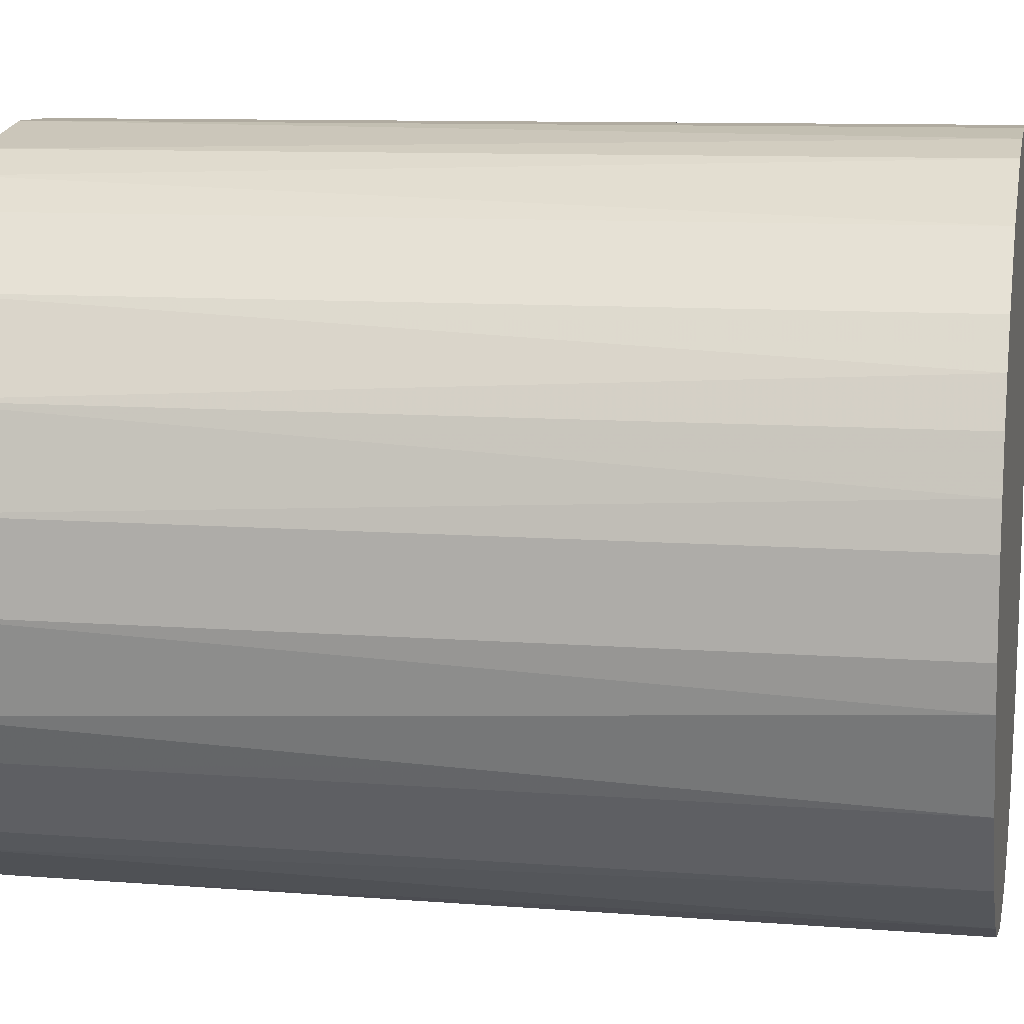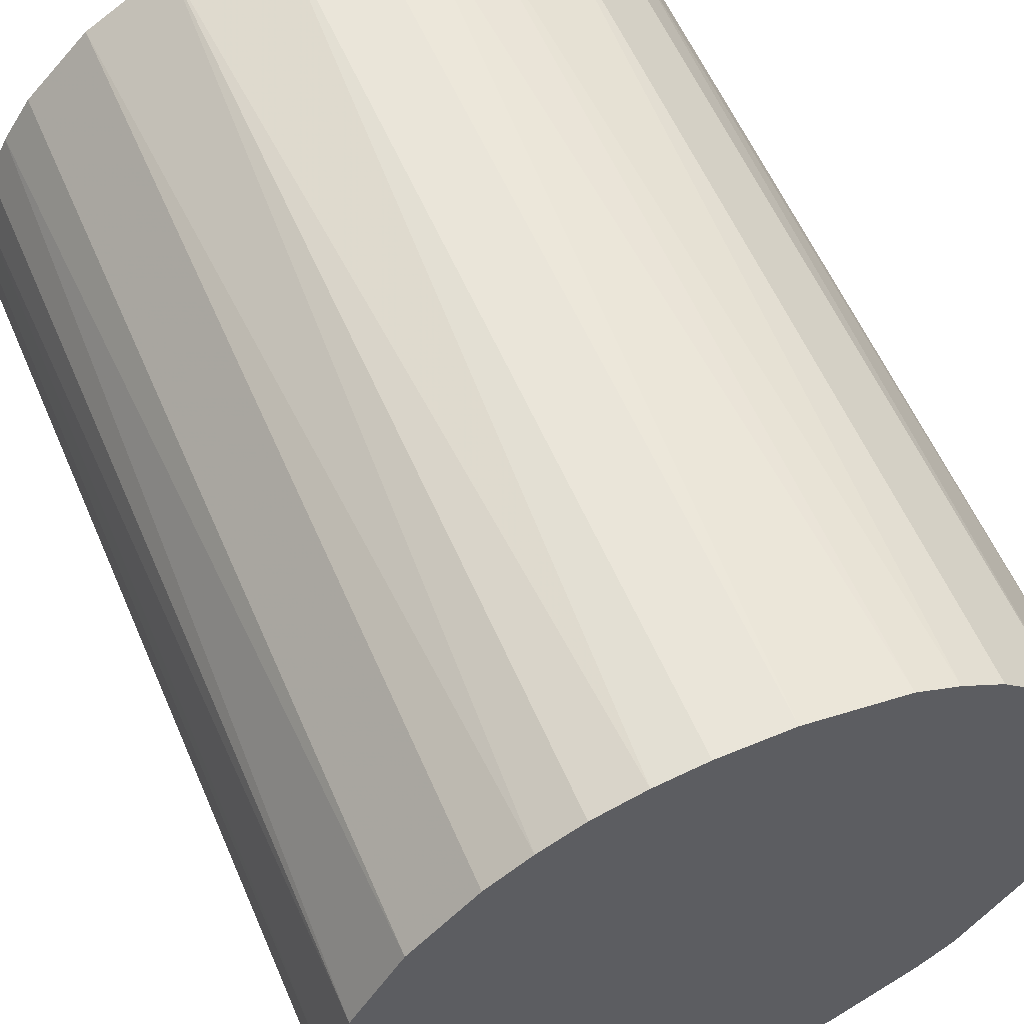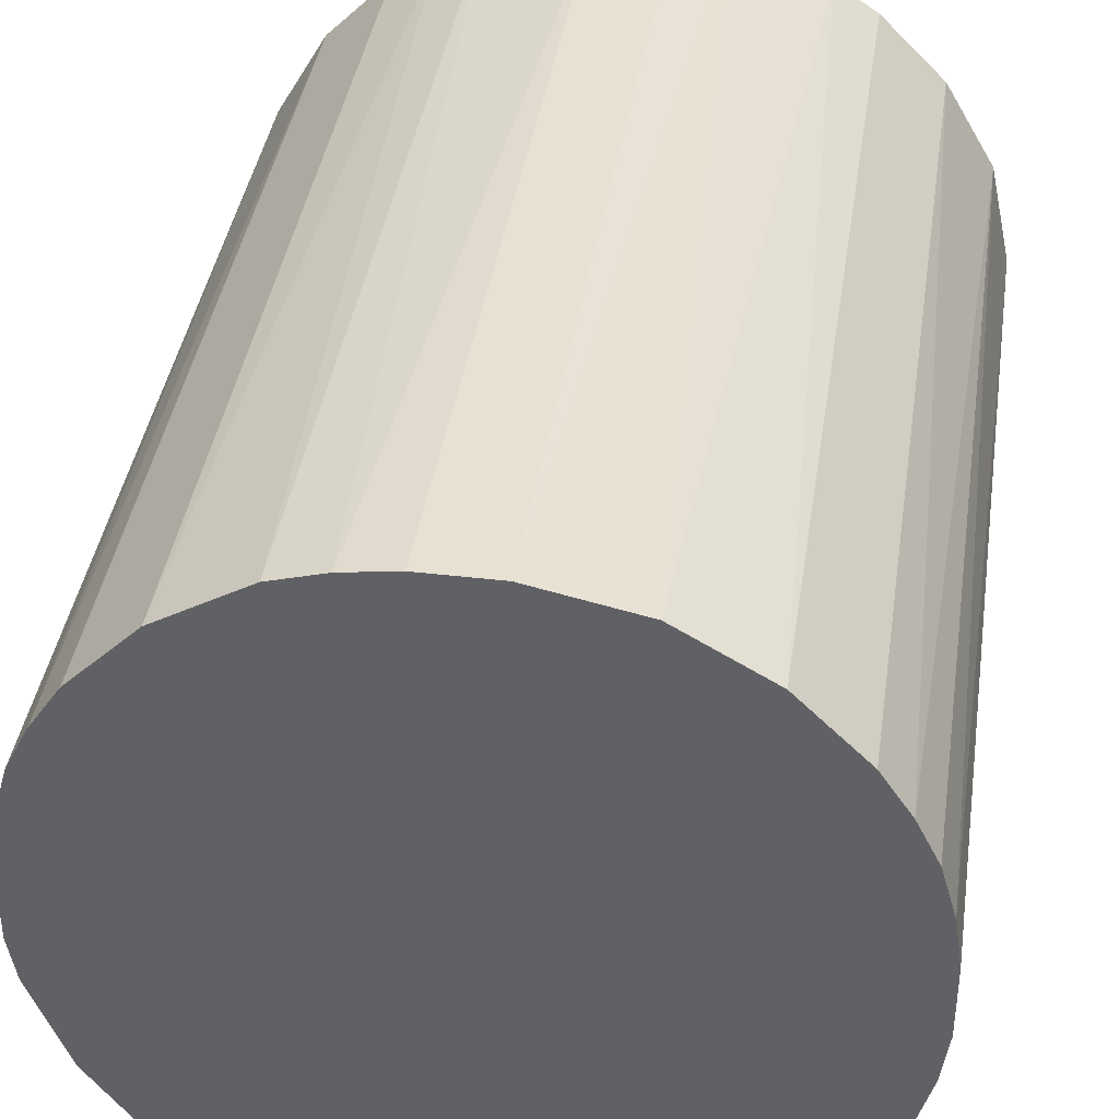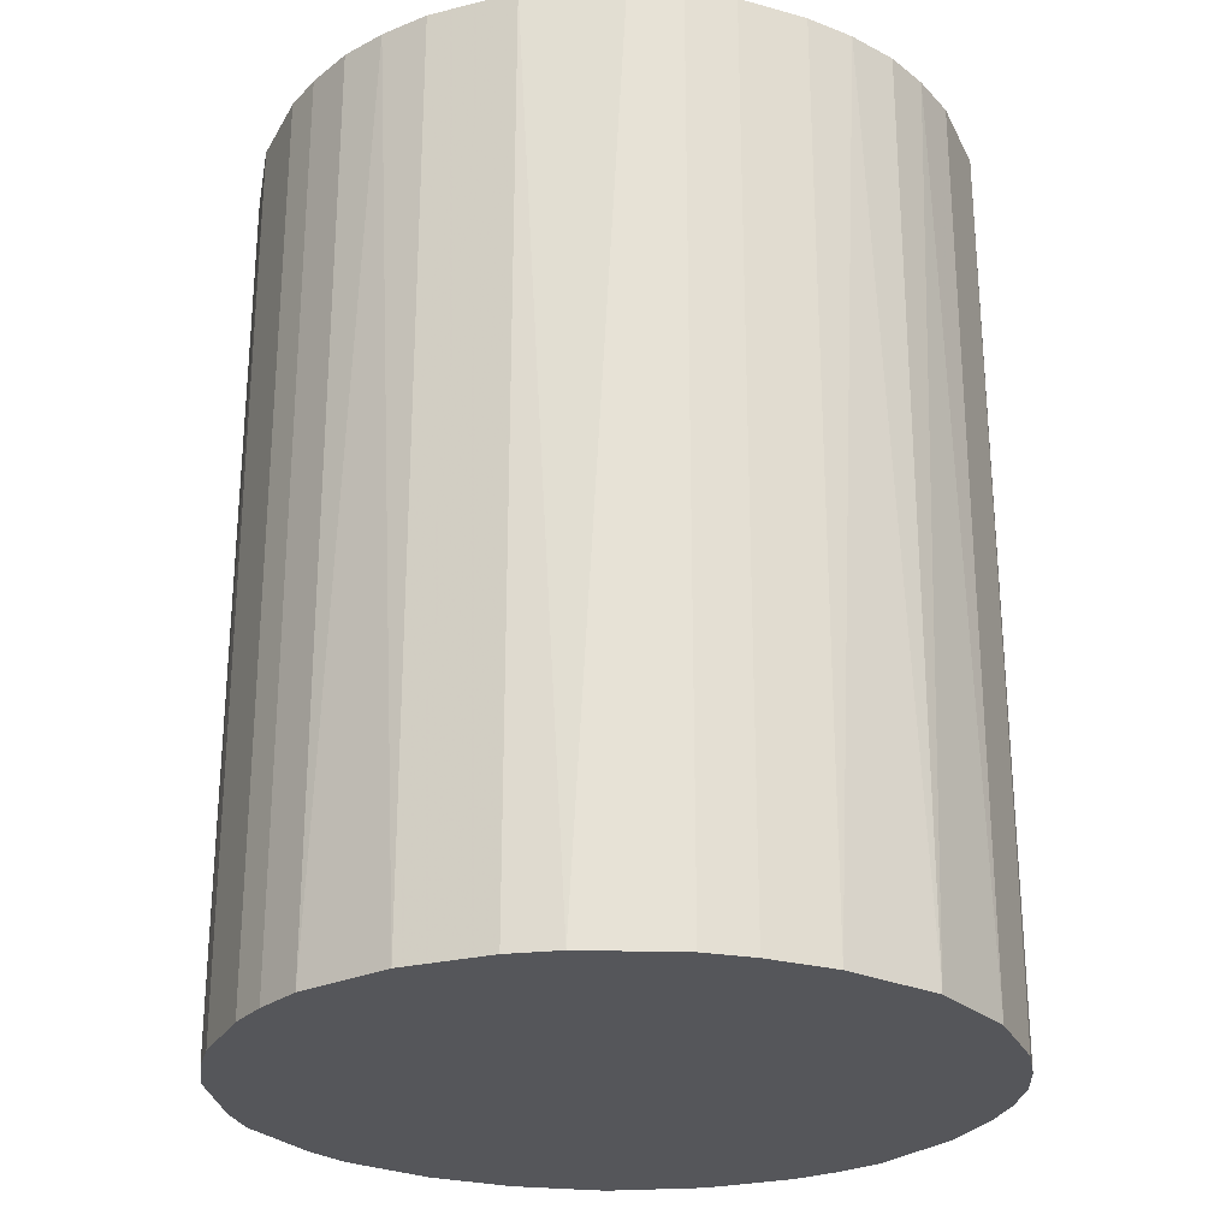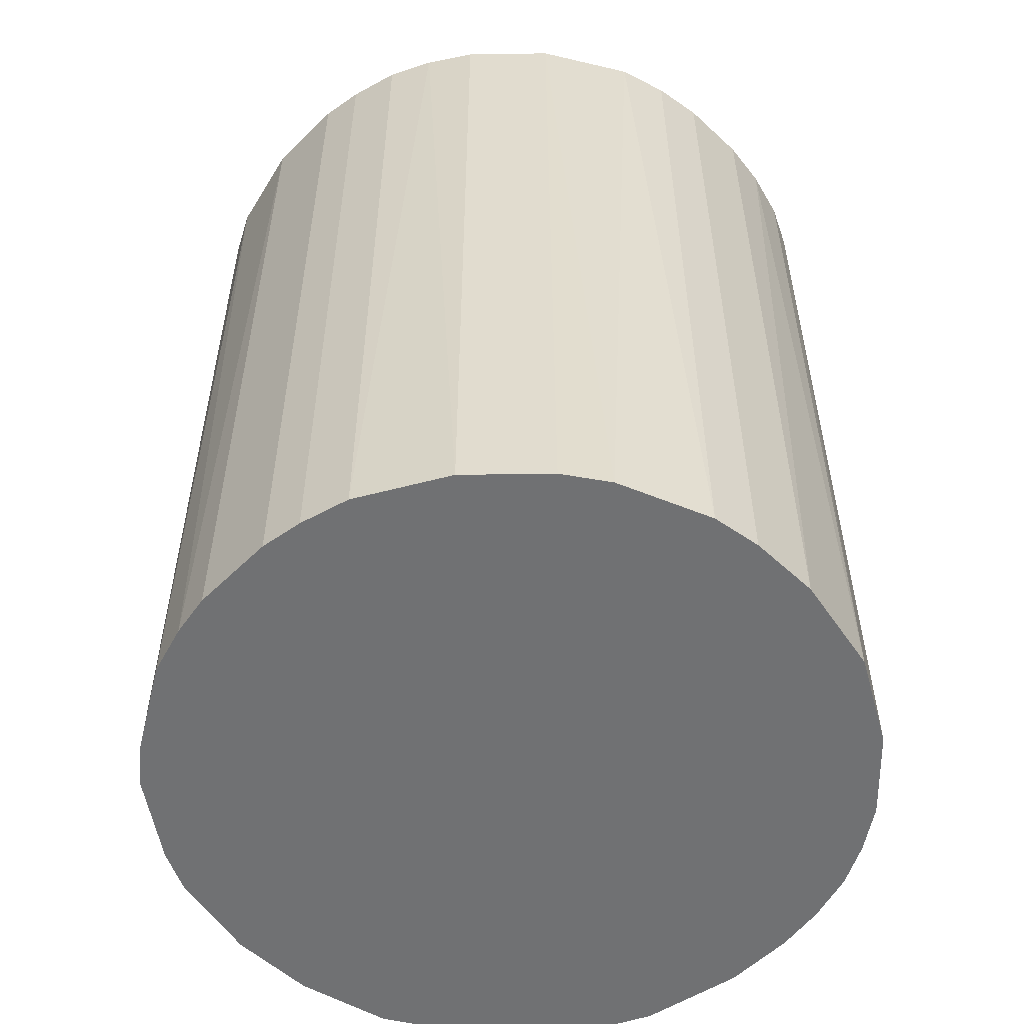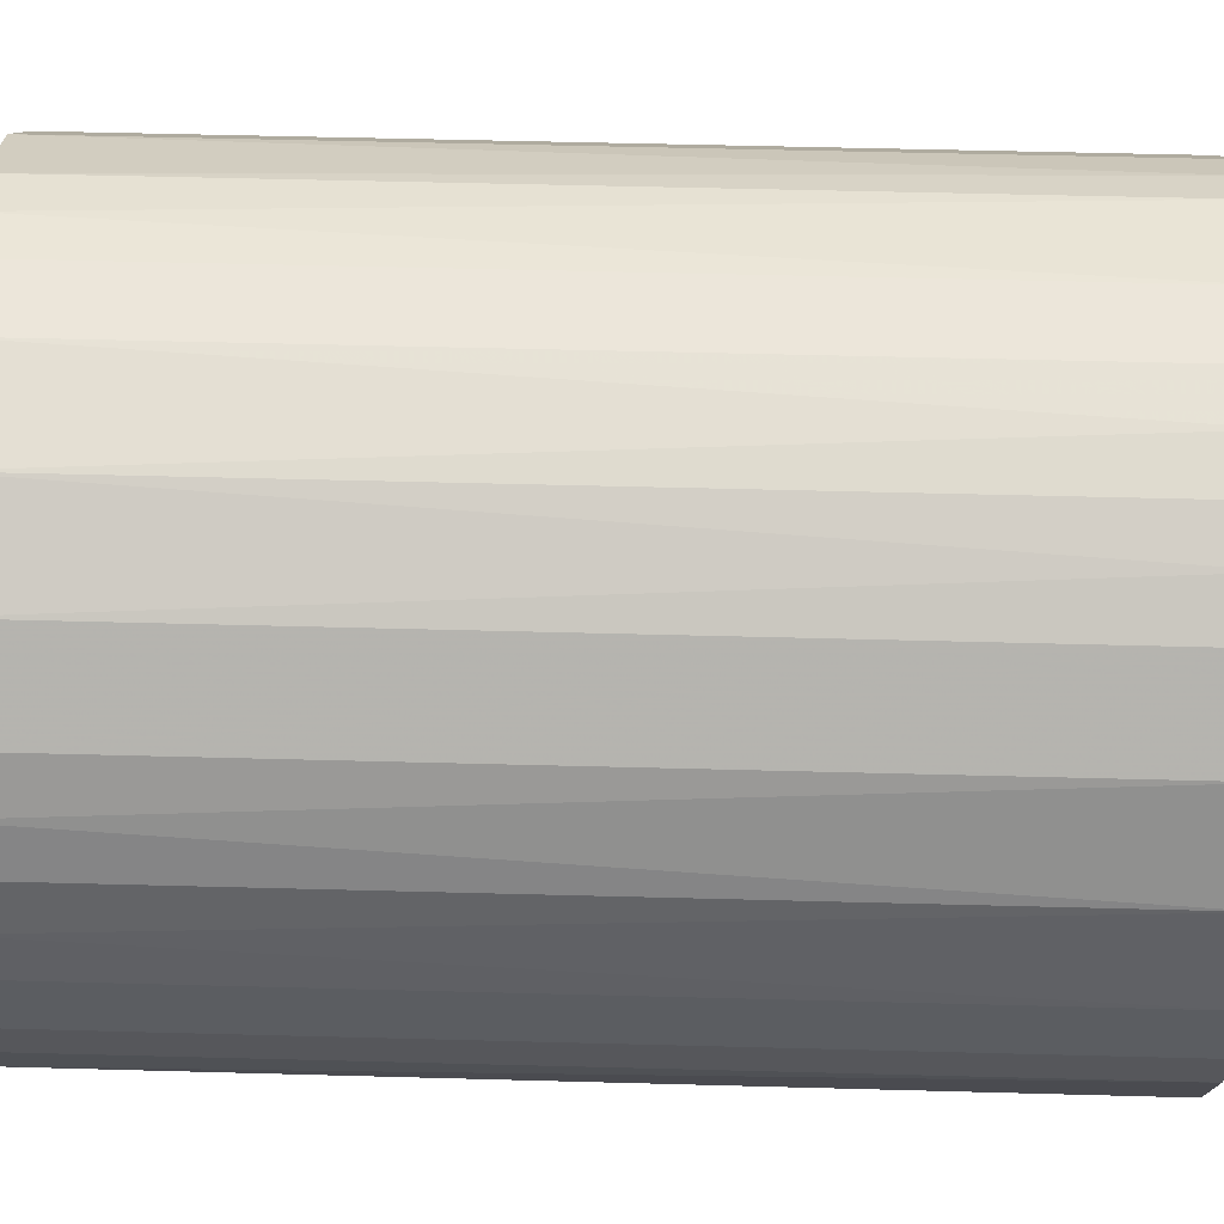
<metadata>
{"format":"obj","ext":"obj","renderer":"f3d","projection":"perspective","resolution":1024,"background":"white","views":[{"elev":9.8,"azim":-78.4,"up":"+Y"},{"elev":58.5,"azim":156.7,"up":"+Y"},{"elev":39.4,"azim":8.4,"up":"+Y"},{"elev":-26.0,"azim":66.4,"up":"+Z"},{"elev":-55.2,"azim":45.8,"up":"+Z"},{"elev":54.5,"azim":91.6,"up":"+Y"}]}
</metadata>
<code>
o convex_0
v -0.007652 0.03129 0.04087
v -0.003827 -0.03192 -0.04087
v -0.007652 -0.03128 -0.04087
v 0.007662 0.03129 -0.04087
v 0.03129 -0.007652 0.04087
v -0.03128 -0.007652 0.04087
v -0.03001 0.01214 -0.04087
v 0.03129 -0.007652 -0.04087
v 0.007662 -0.03128 0.04087
v 0.02555 0.0198 0.04087
v -0.02809 -0.01595 -0.04087
v -0.01595 -0.02809 0.04087
v 0.0198 -0.02554 -0.04087
v 0.03002 0.01214 -0.04087
v -0.02809 0.01596 0.04087
v -0.01595 0.0281 -0.04087
v 0.02555 -0.01979 0.04087
v 0.01214 0.03002 0.04087
v 0.0198 0.02555 -0.04087
v 0.03129 0.007662 0.04087
v -0.03192 0.00383 -0.04087
v -0.01979 0.02555 0.04087
v -0.02298 -0.02298 0.04087
v -0.01979 -0.02554 -0.04087
v -0.03192 0.00383 0.04087
v -0.003827 -0.03192 0.04087
v 0.007662 -0.03128 -0.04087
v -0.02554 0.0198 -0.04087
v -0.003183 0.03193 -0.04087
v 0.0281 -0.01595 -0.04087
v 0.01596 -0.02809 0.04087
v 0.003193 0.03193 0.04087
v 0.03193 0.003193 -0.04087
v -0.03192 -0.003821 -0.04087
v -0.02809 -0.01595 0.04087
v 0.0198 0.02555 0.04087
v 0.02555 0.0198 -0.04087
v 0.03193 -0.003183 0.04087
v 0.01214 -0.03001 -0.04087
v 0.03002 -0.01212 0.04087
v -0.03001 -0.01212 -0.04087
v -0.01213 -0.03001 -0.04087
v 0.0281 0.01596 0.04087
v 0.01596 0.0281 -0.04087
v -0.01213 0.03002 -0.04087
v -0.01213 0.03002 0.04087
v -0.01213 -0.03001 0.04087
v 0.003831 -0.03192 -0.04087
v -0.02298 -0.02298 -0.04087
v -0.03128 0.007662 0.04087
v 0.0198 -0.02554 0.04087
v -0.01979 0.02555 -0.04087
v 0.02555 -0.01979 -0.04087
v -0.02554 0.0198 0.04087
v 0.003831 -0.03192 0.04087
v -0.03192 -0.003821 0.04087
v 0.003193 0.03193 -0.04087
v -0.003183 0.03193 0.04087
v 0.03193 -0.003183 -0.04087
v 0.03193 0.003193 0.04087
v 0.01214 0.03002 -0.04087
v 0.01214 -0.03001 0.04087
v 0.03002 0.01214 0.04087
v -0.03001 0.01214 0.04087
f 50 15 64
f 2 3 4
f 5 1 6
f 4 3 7
f 2 4 8
f 5 6 9
f 1 5 10
f 7 3 11
f 9 6 12
f 2 8 13
f 8 4 14
f 6 1 15
f 4 7 16
f 5 9 17
f 1 10 18
f 14 4 19
f 10 5 20
f 7 11 21
f 15 1 22
f 12 6 23
f 12 23 24
f 11 3 24
f 6 15 25
f 3 2 26
f 9 12 26
f 2 13 27
f 7 15 28
f 16 7 28
f 4 16 29
f 13 8 30
f 17 9 31
f 1 18 32
f 18 4 32
f 8 14 33
f 14 20 33
f 21 11 34
f 25 21 34
f 11 23 35
f 23 6 35
f 18 10 36
f 10 19 36
f 19 10 37
f 14 19 37
f 5 8 38
f 20 5 38
f 9 27 39
f 27 13 39
f 13 31 39
f 8 5 40
f 5 17 40
f 30 8 40
f 17 30 40
f 6 34 41
f 34 11 41
f 35 6 41
f 11 35 41
f 12 24 42
f 24 3 42
f 10 20 43
f 37 10 43
f 14 37 43
f 19 4 44
f 18 36 44
f 36 19 44
f 1 29 45
f 29 16 45
f 22 1 46
f 16 22 46
f 1 45 46
f 45 16 46
f 3 26 47
f 26 12 47
f 12 42 47
f 42 3 47
f 26 2 48
f 2 27 48
f 27 9 48
f 23 11 49
f 24 23 49
f 11 24 49
f 7 21 50
f 25 15 50
f 21 25 50
f 13 17 51
f 17 31 51
f 31 13 51
f 22 16 52
f 16 28 52
f 28 22 52
f 17 13 53
f 13 30 53
f 30 17 53
f 15 22 54
f 28 15 54
f 22 28 54
f 9 26 55
f 26 48 55
f 48 9 55
f 6 25 56
f 34 6 56
f 25 34 56
f 4 29 57
f 32 4 57
f 29 32 57
f 29 1 58
f 1 32 58
f 32 29 58
f 8 33 59
f 38 8 59
f 33 38 59
f 33 20 60
f 20 38 60
f 38 33 60
f 4 18 61
f 44 4 61
f 18 44 61
f 31 9 62
f 9 39 62
f 39 31 62
f 20 14 63
f 43 20 63
f 14 43 63
f 15 7 64
f 7 50 64

</code>
